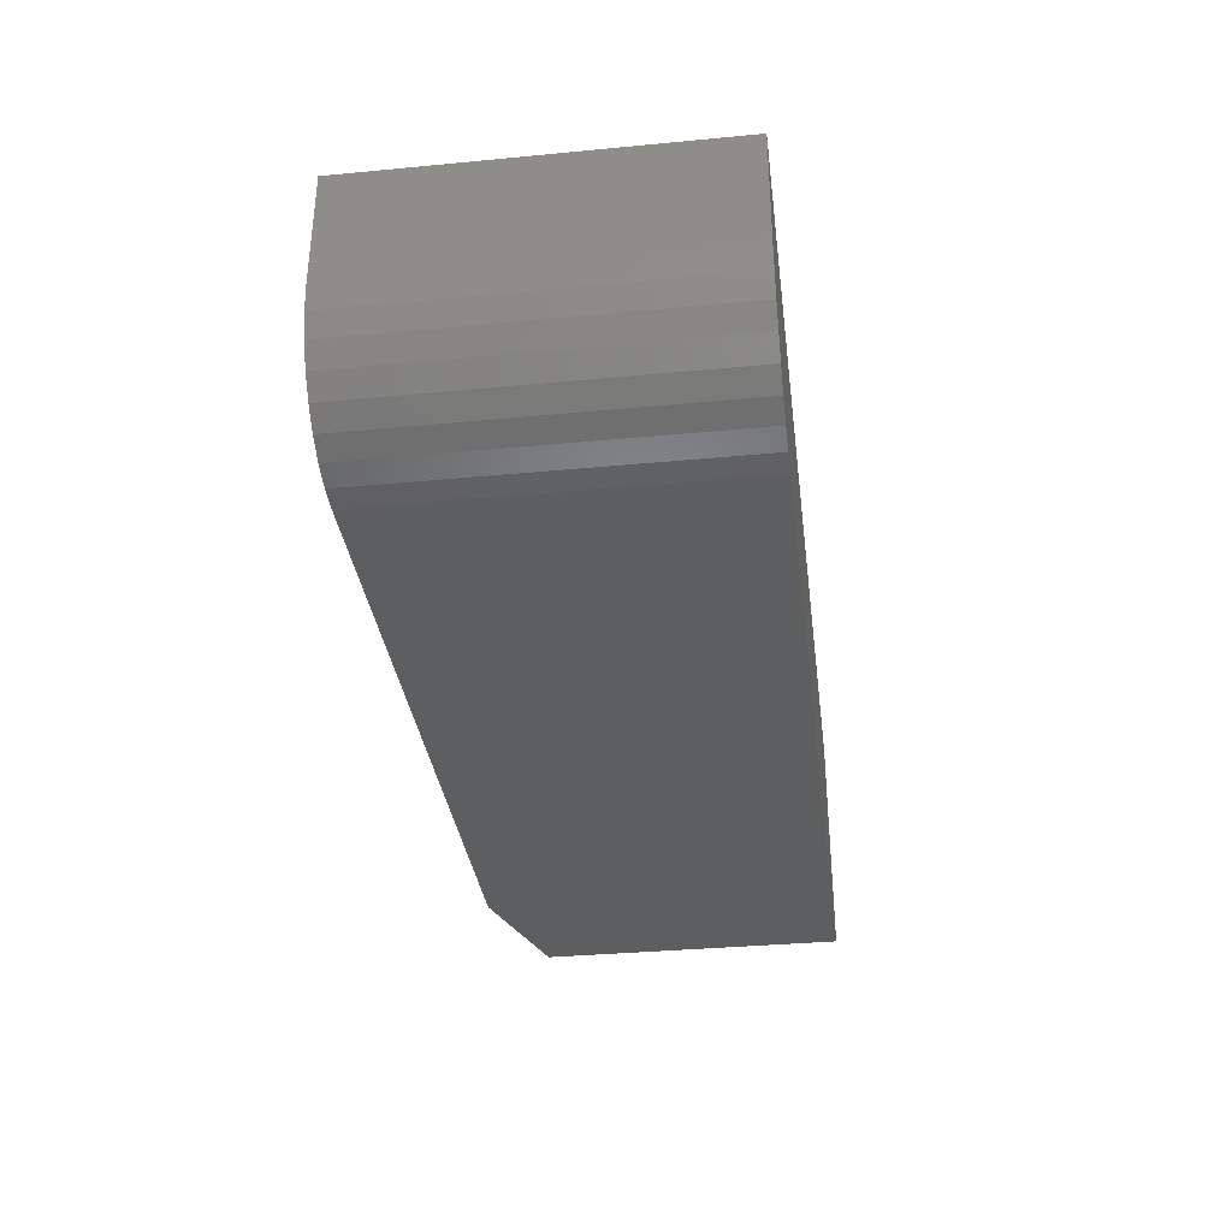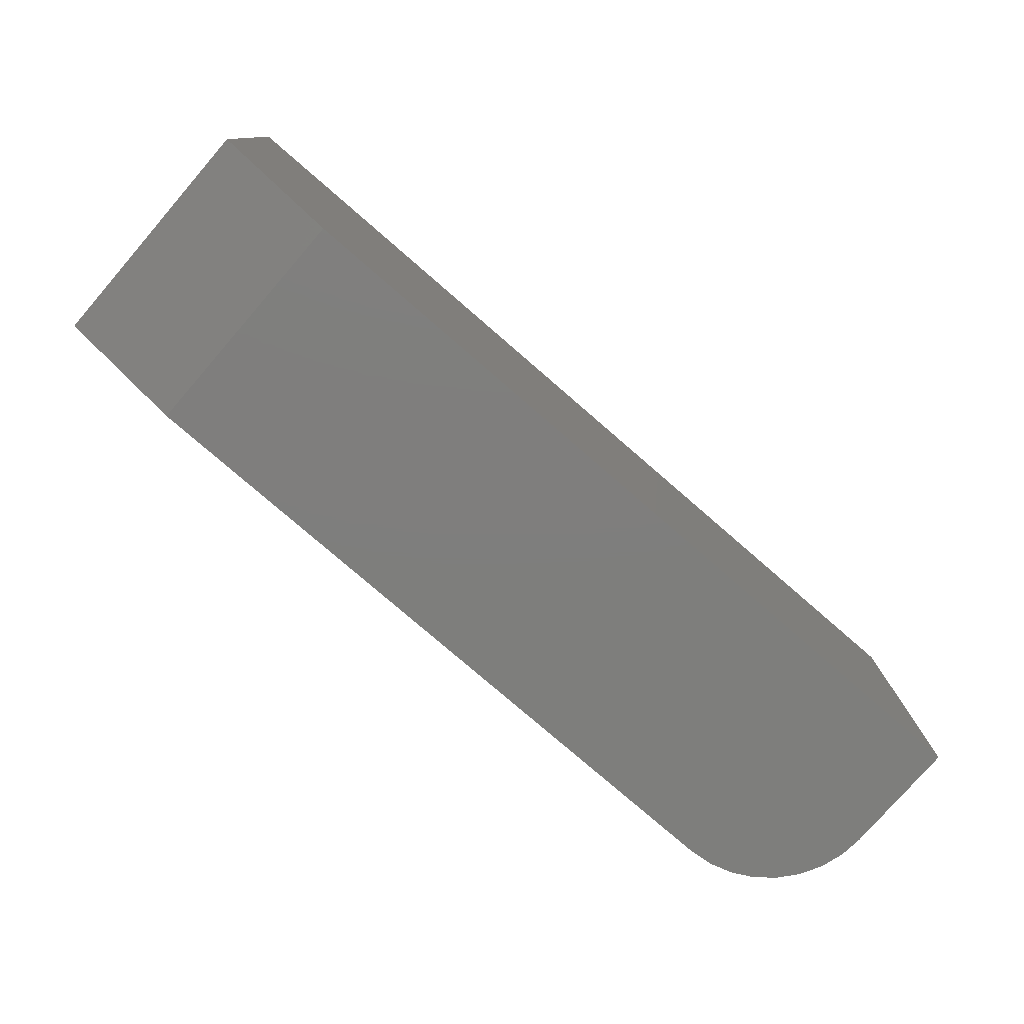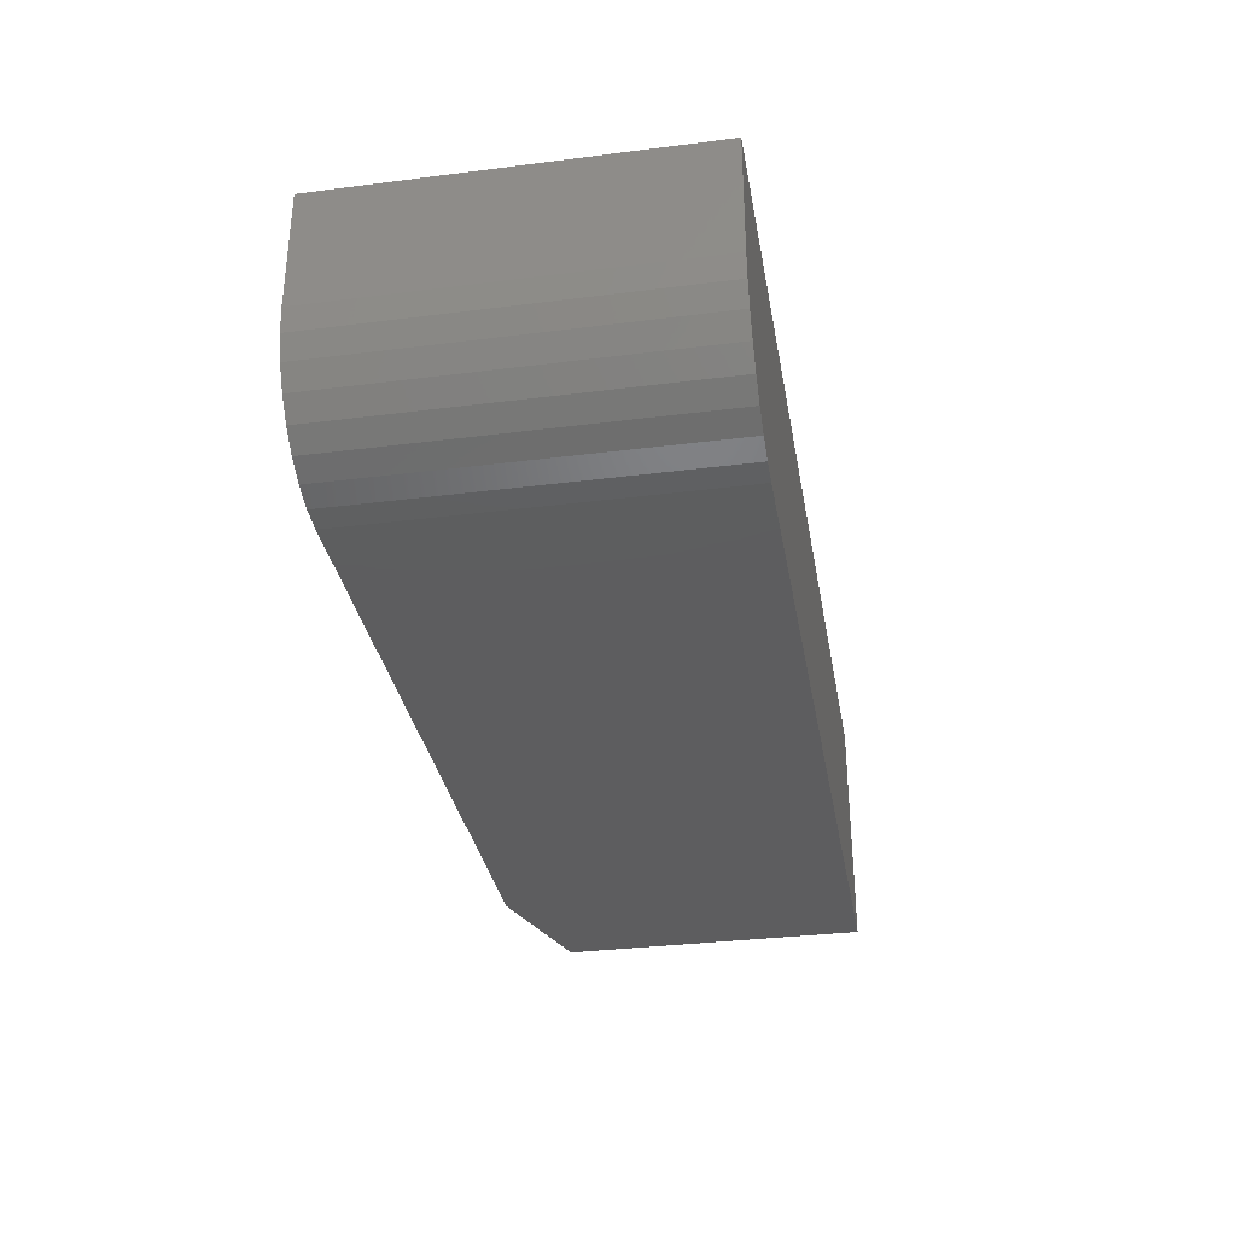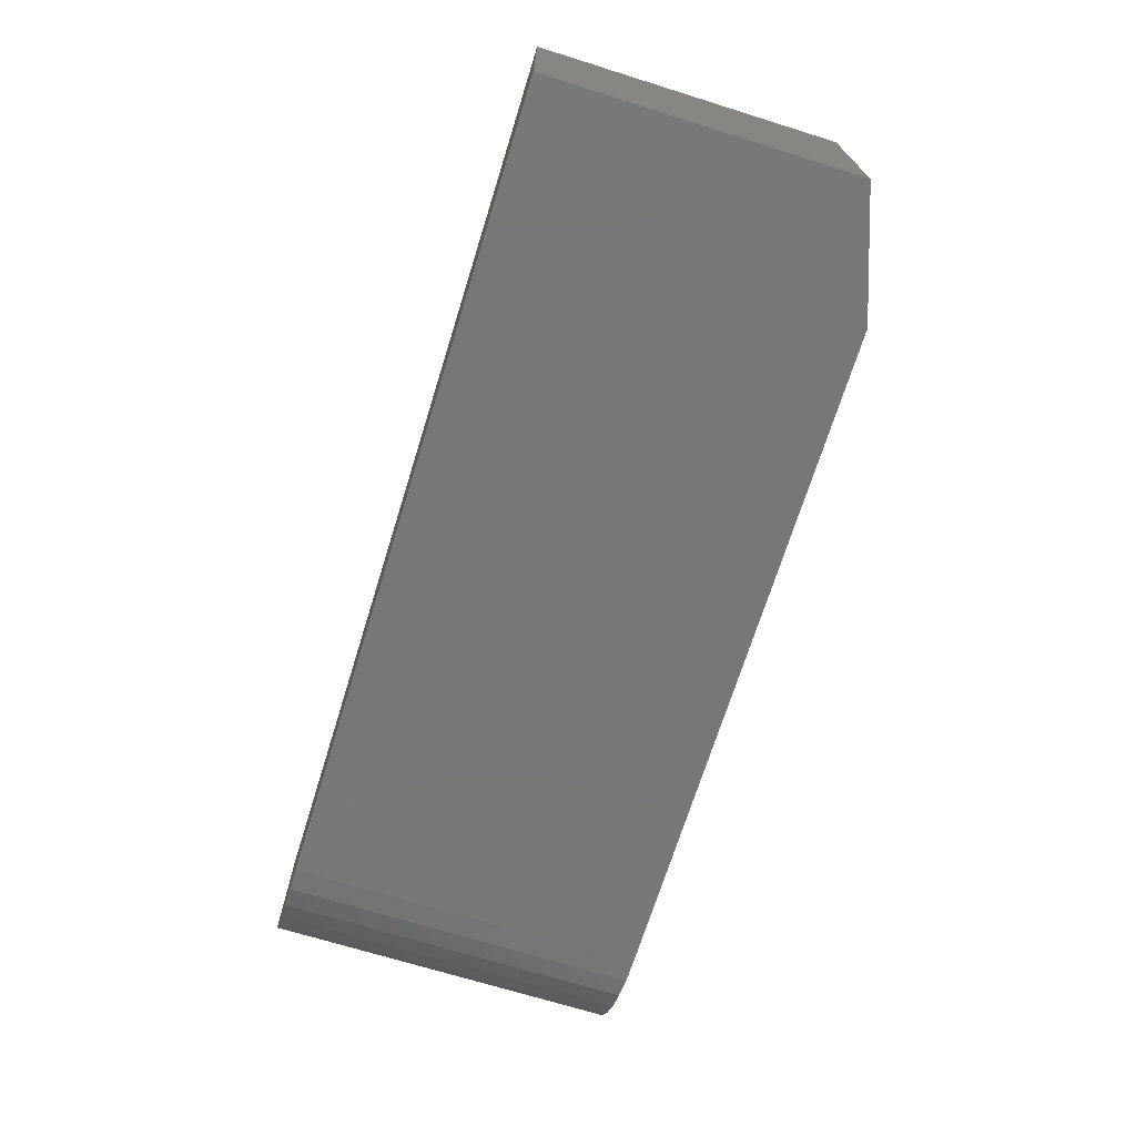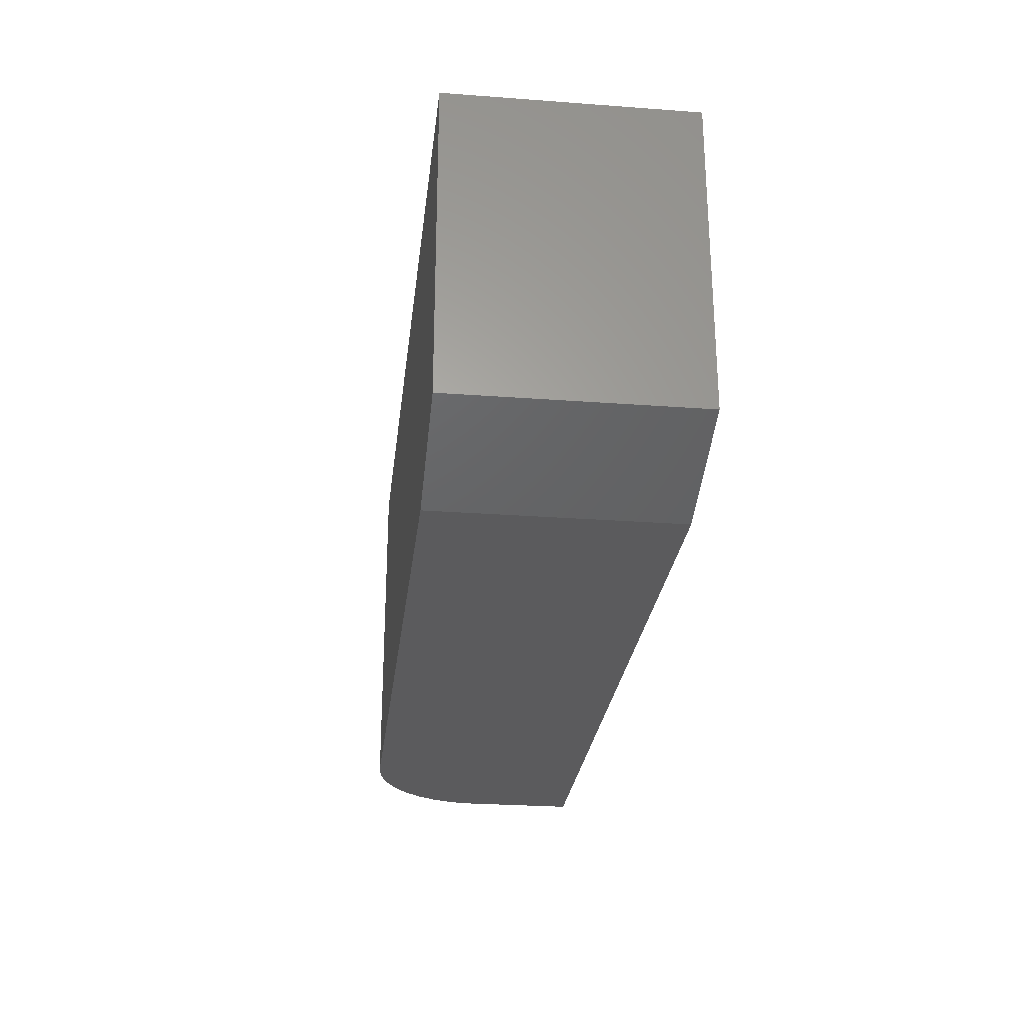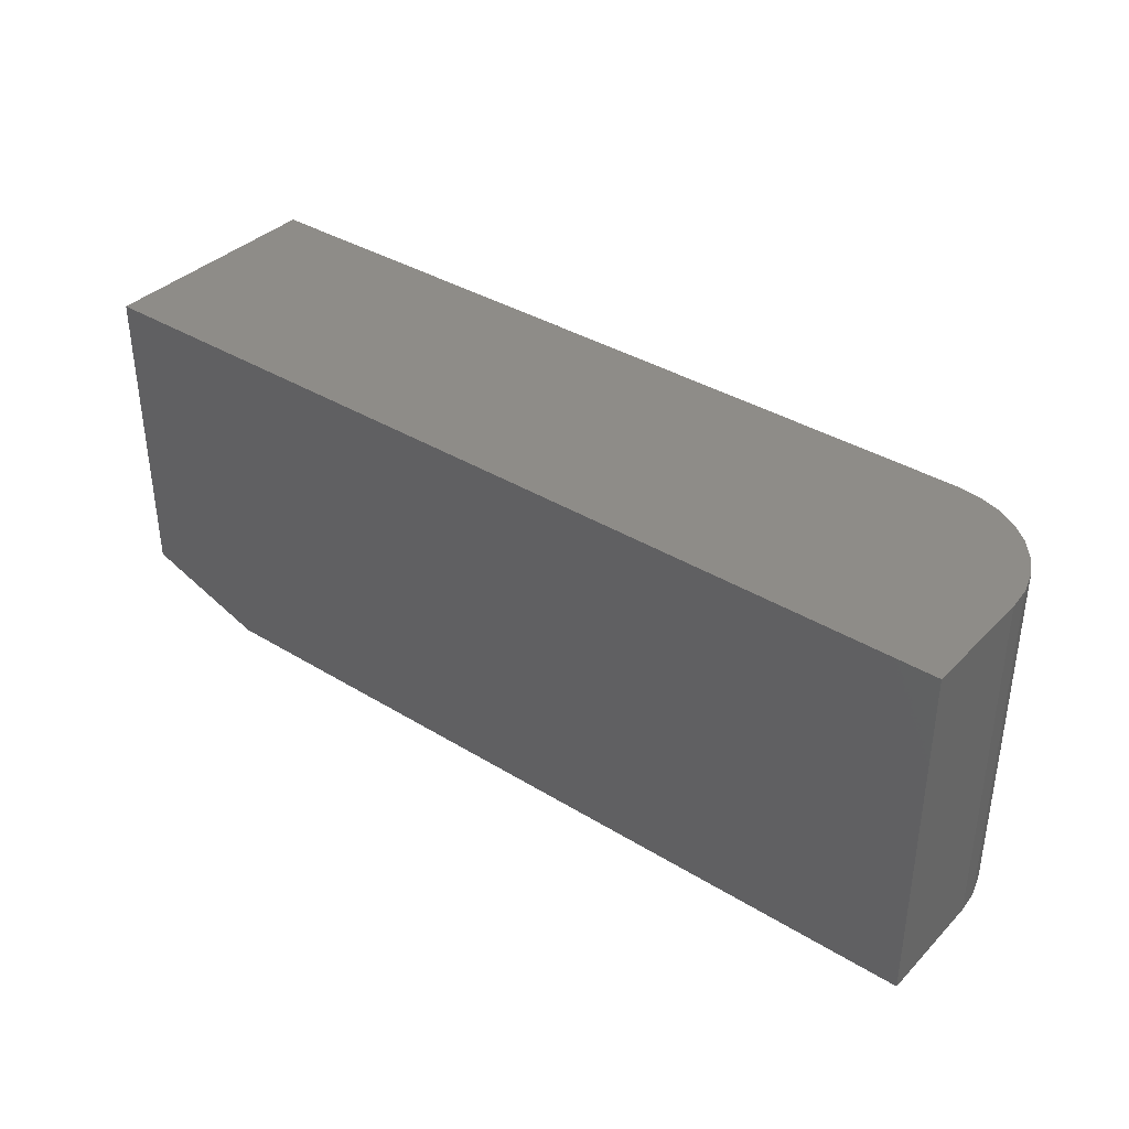
<metadata>
{"format":"stl","ext":"stl","renderer":"f3d","projection":"perspective","resolution":1024,"background":"white","views":[{"elev":-34.3,"azim":97.3,"up":"+Z"},{"elev":-78.0,"azim":-40.9,"up":"+Y"},{"elev":-32.9,"azim":99.9,"up":"+Z"},{"elev":-70.2,"azim":-107.3,"up":"+Z"},{"elev":-26.9,"azim":-96.6,"up":"+Y"},{"elev":37.0,"azim":38.3,"up":"+Y"}]}
</metadata>
<code>
# stl→obj: 26 verts, 48 faces
v -0.5469 -0.2891 0
v -0.75 -0.2188 0
v 0.5547 -0.2891 0
v -0.75 0.2794 0
v 0.5547 0.2794 0
v 0.75 -0.2891 0.3828
v -0.5469 -0.2891 0.3828
v 0.5928 -0.2891 0.003753
v 0.6294 -0.2891 0.01487
v 0.6632 -0.2891 0.03292
v 0.6928 -0.2891 0.05721
v 0.7171 -0.2891 0.0868
v 0.7351 -0.2891 0.1206
v 0.7462 -0.2891 0.1572
v 0.75 -0.2891 0.1953
v 0.75 0.2794 0.3828
v -0.75 0.2794 0.3828
v -0.75 -0.2188 0.3828
v 0.75 0.2794 0.1953
v 0.7462 0.2794 0.1572
v 0.7351 0.2794 0.1206
v 0.7171 0.2794 0.0868
v 0.6928 0.2794 0.05721
v 0.6632 0.2794 0.03292
v 0.6294 0.2794 0.01487
v 0.5928 0.2794 0.003753
f 1 2 3
f 3 2 4
f 3 4 5
f 6 7 1
f 6 1 3
f 6 3 8
f 6 8 9
f 6 9 10
f 6 10 11
f 6 11 12
f 6 12 13
f 6 13 14
f 6 14 15
f 16 17 6
f 6 17 18
f 6 18 7
f 17 4 18
f 18 4 2
f 18 2 7
f 7 2 1
f 19 20 16
f 5 4 17
f 5 17 16
f 5 16 20
f 5 20 21
f 5 21 22
f 5 22 23
f 5 23 24
f 5 24 25
f 5 25 26
f 6 15 16
f 16 15 19
f 3 5 8
f 8 5 26
f 8 26 9
f 9 26 25
f 9 25 10
f 10 25 24
f 10 24 11
f 11 24 23
f 11 23 12
f 12 23 22
f 12 22 13
f 13 22 21
f 13 21 14
f 14 21 20
f 14 20 15
f 15 20 19

</code>
